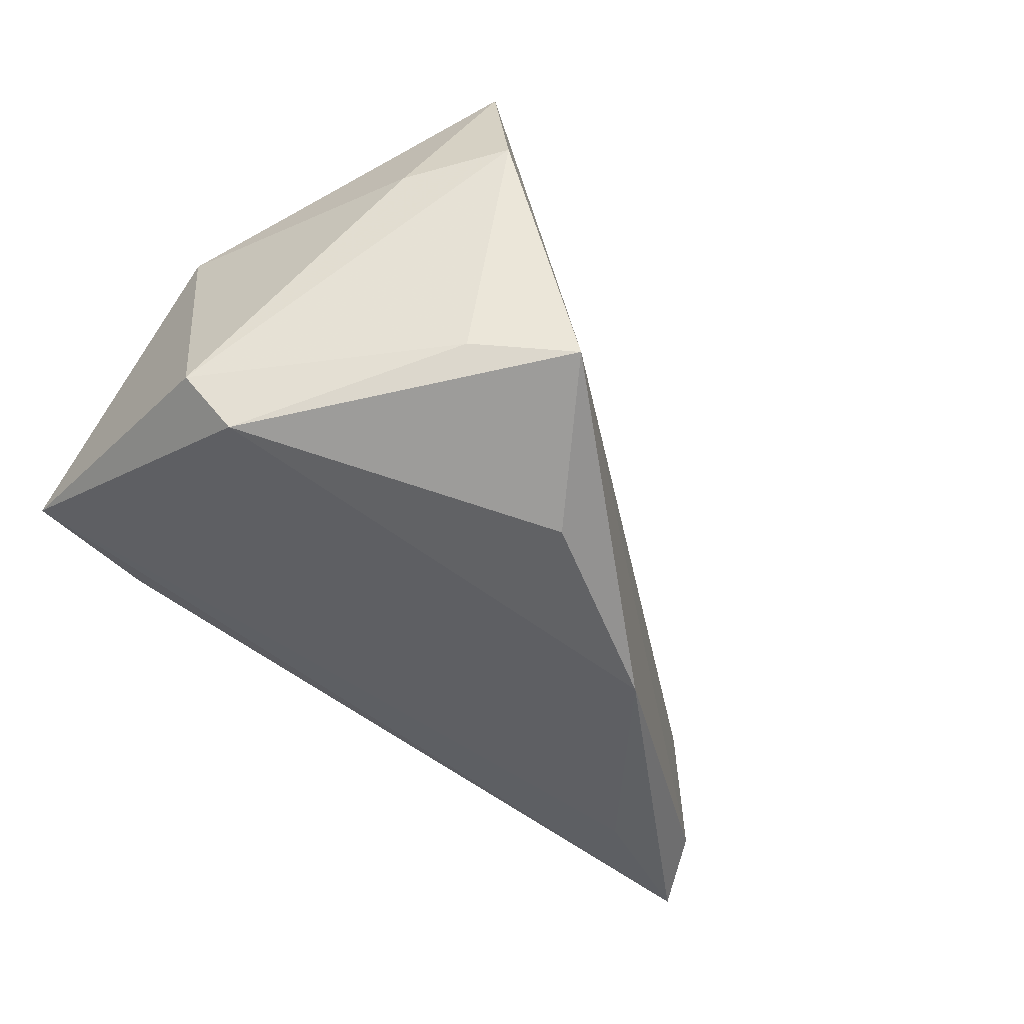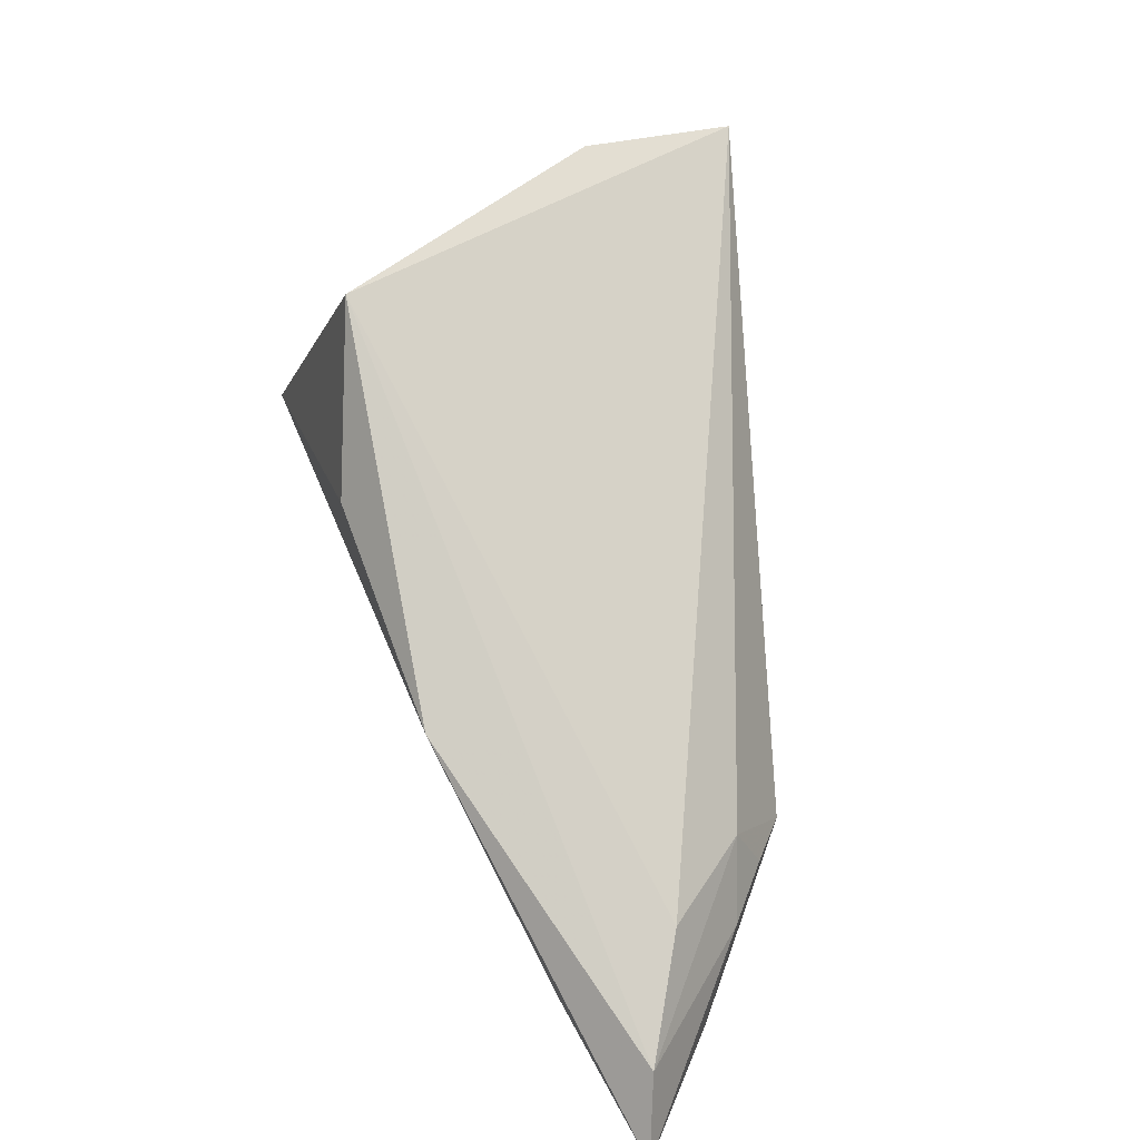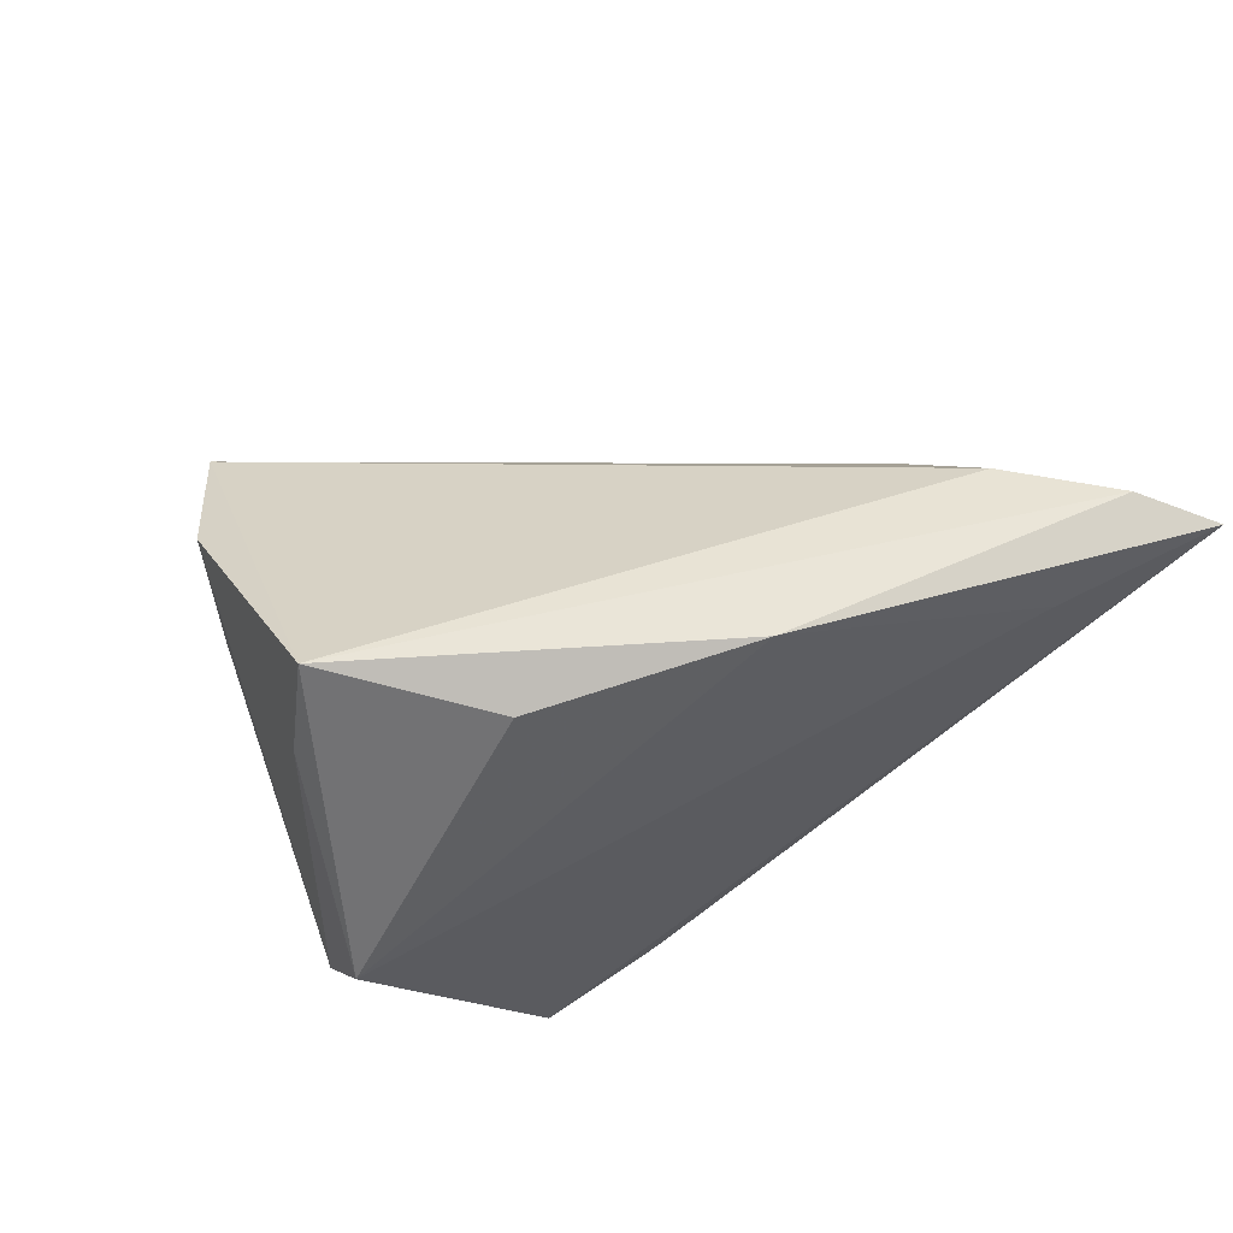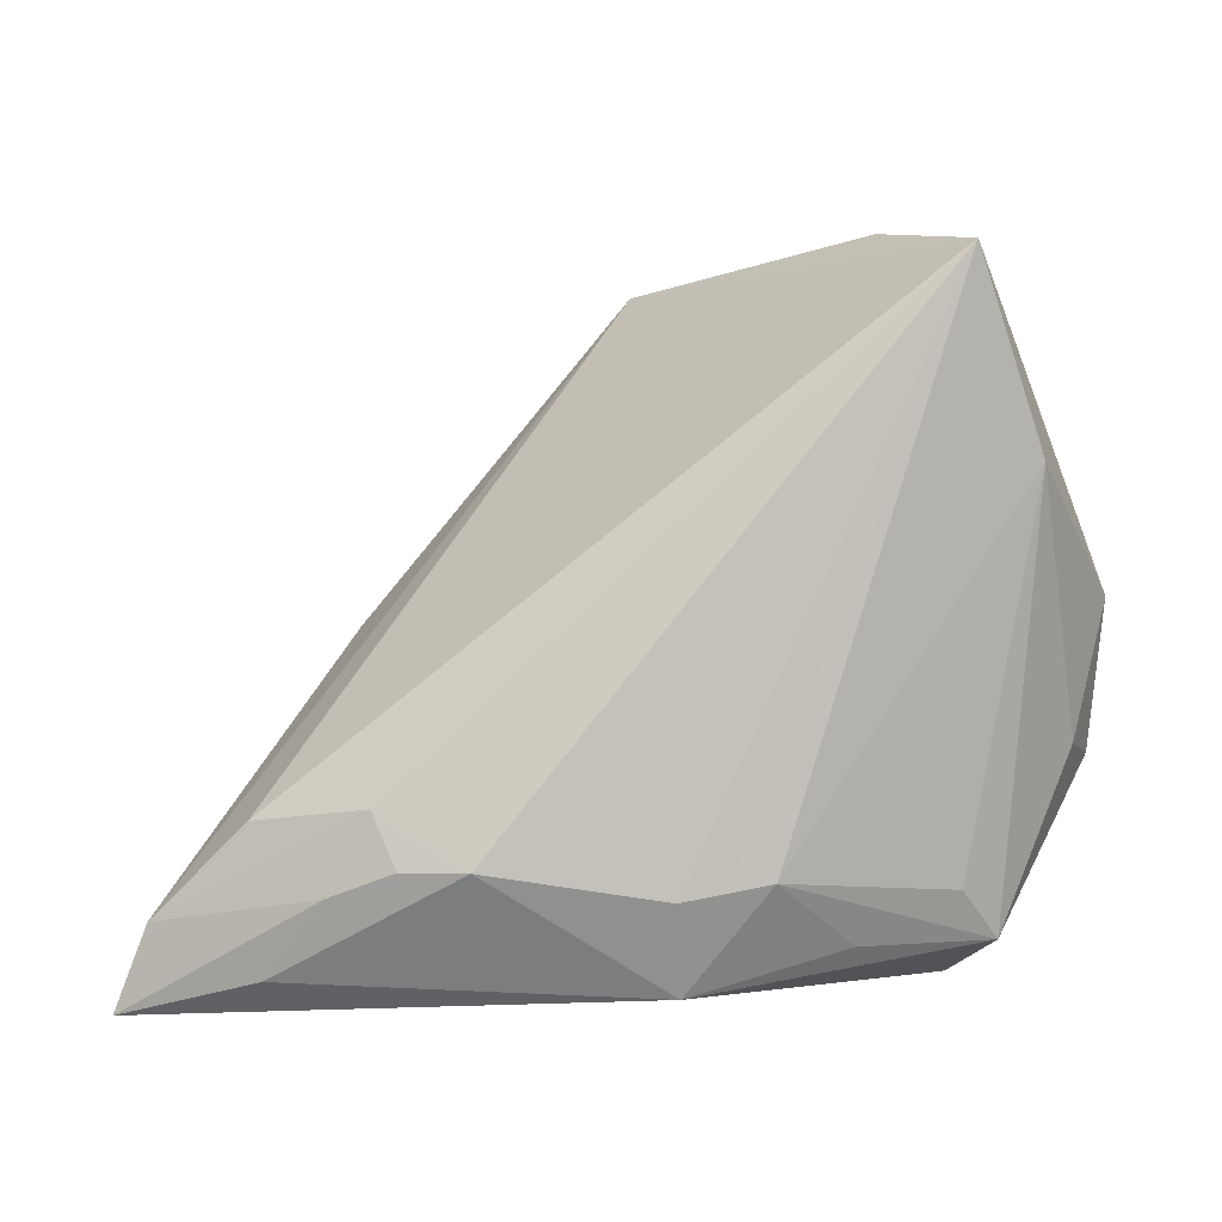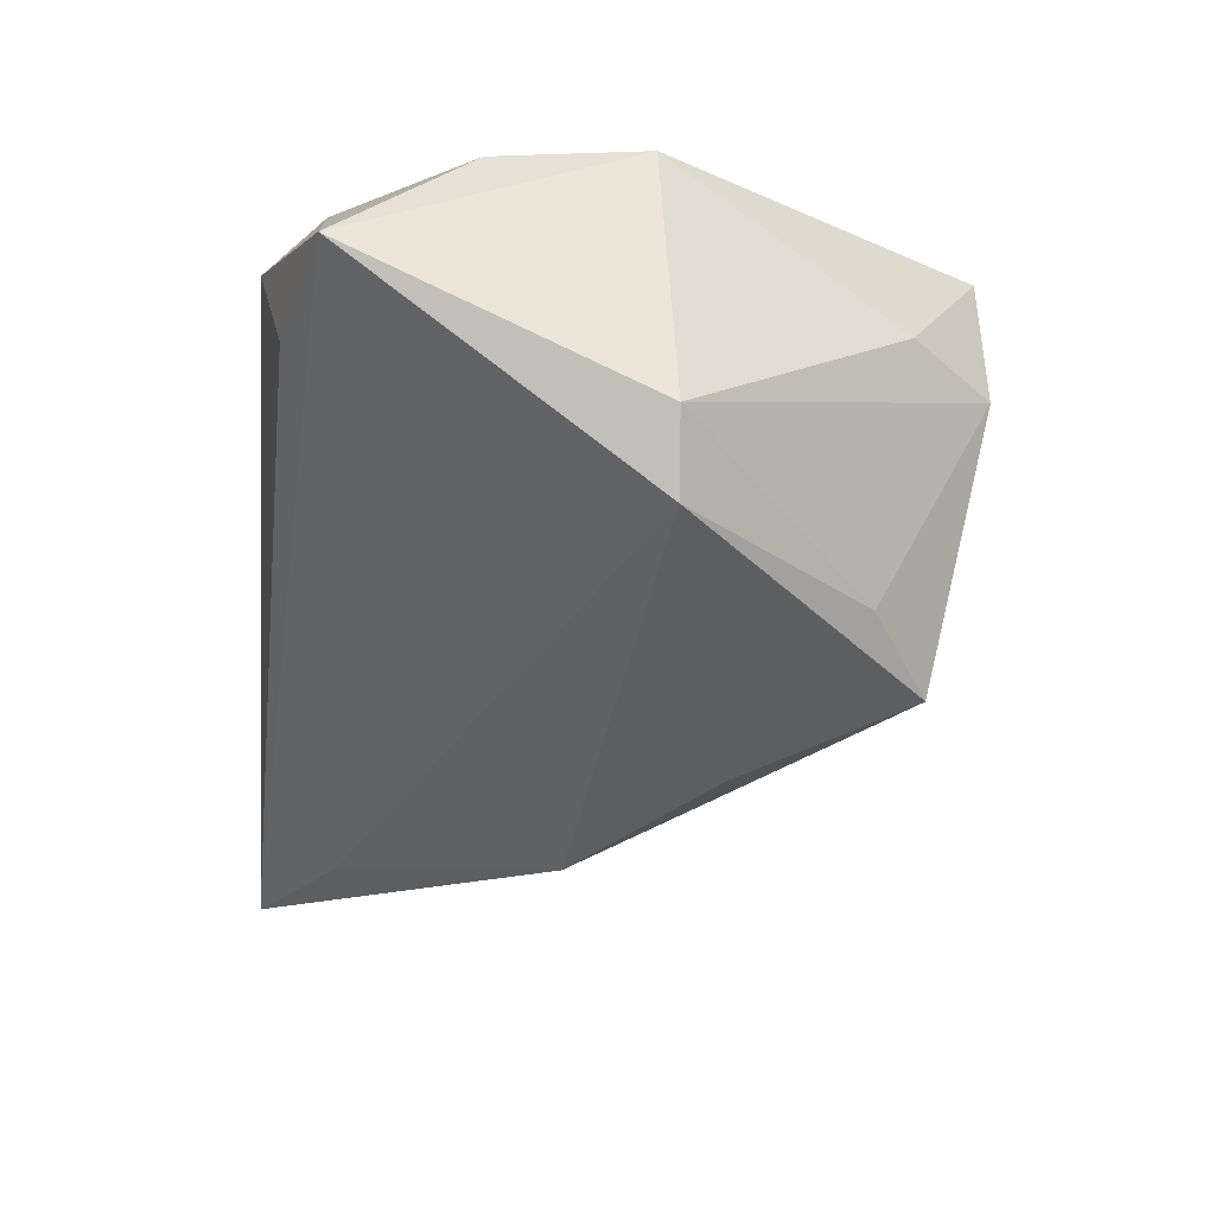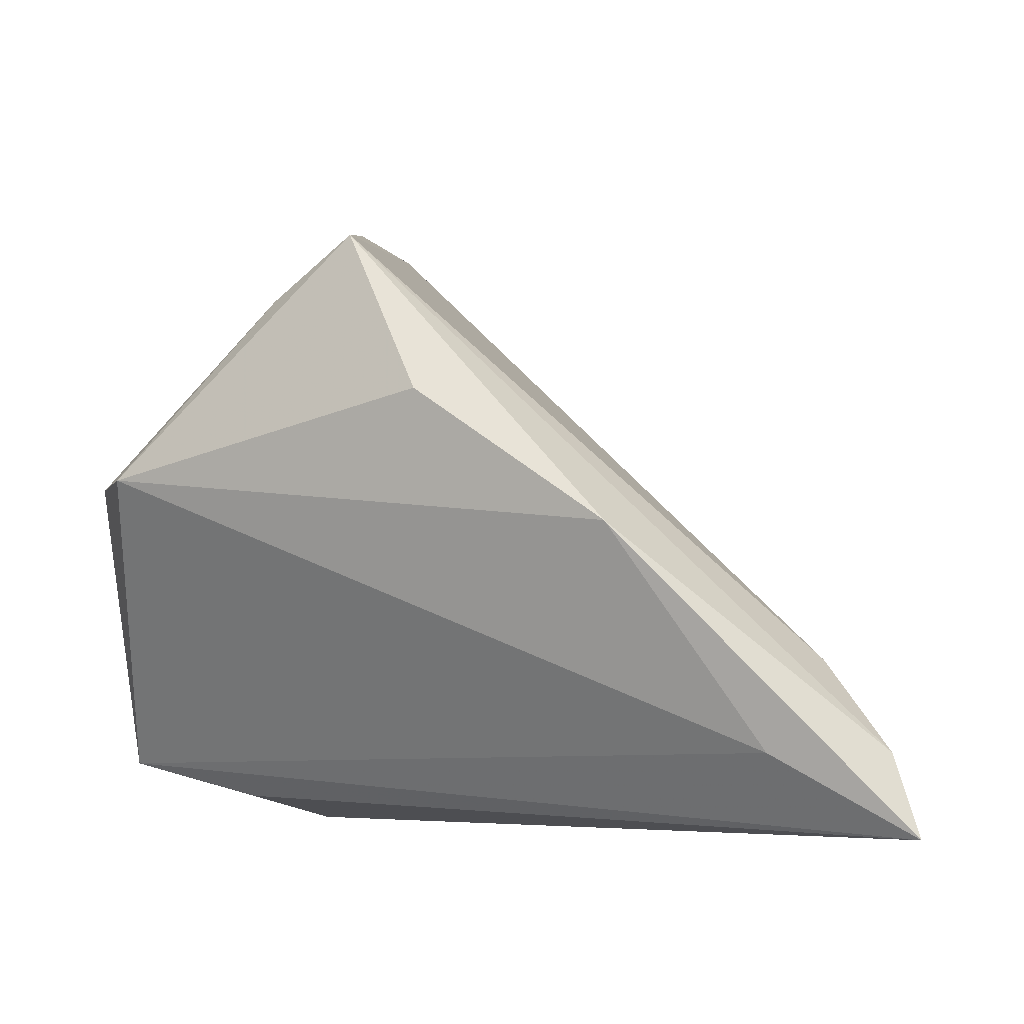
<metadata>
{"format":"obj","ext":"obj","renderer":"f3d","projection":"perspective","resolution":1024,"background":"white","views":[{"elev":-61.5,"azim":146.8,"up":"+Z"},{"elev":34.3,"azim":-104.4,"up":"+Y"},{"elev":-51.6,"azim":-129.0,"up":"+Z"},{"elev":8.3,"azim":-22.4,"up":"+Y"},{"elev":-44.0,"azim":85.3,"up":"+Z"},{"elev":-5.1,"azim":-155.5,"up":"+Y"}]}
</metadata>
<code>
v 0.004687 -0.02702 0.02222
v 0.02174 -0.03444 0.01122
v -0.06761 -0.03444 -0.00742
v -0.01595 -0.02026 0.02244
v 0.01619 0.04662 0.02482
v -0.05411 -0.02954 0.002728
v 0.02477 0.0236 0.02482
v 0.01661 -0.02174 0.0236
v 0.02197 -0.02807 0.0221
v -0.06398 -0.02438 -0.006118
v -0.001215 0.03947 -0.02501
v 0.02486 -0.03101 -0.003232
v 0.01049 0.03223 -0.02331
v -0.04873 -0.02003 0.007865
v -0.01196 0.01916 -0.0285
v 0.03956 -0.011 0.01106
v -0.04246 -0.01685 0.01245
v -0.0142 -0.03135 0.01957
v 0.03664 0.009228 -0.02239
v 0.03945 0.007233 0.01431
v -0.03477 0.00274 -0.02408
v -0.05428 -0.01329 -0.0009871
v 0.0416 -0.02675 -0.006088
v -0.03602 -0.01657 0.01664
v 0.0237 0.03658 0.005376
v -0.0441 -0.01086 0.009023
v 0.01416 0.04697 0.006516
v 0.02987 0.00966 -0.02937
v -0.005845 -0.01862 0.02482
v 0.0334 -0.00817 0.01795
v -0.05079 -0.02439 -0.01323
f 11 5 27
f 15 11 28
f 23 9 2
f 7 9 30
f 7 5 29
f 15 28 21
f 3 10 21
f 21 11 15
f 21 10 11
f 13 11 27
f 13 28 11
f 3 23 12
f 12 2 3
f 23 2 12
f 3 2 18
f 18 2 9
f 8 9 7
f 7 29 8
f 8 29 9
f 3 21 31
f 31 21 28
f 31 23 3
f 31 28 23
f 20 5 7
f 7 30 20
f 9 29 1
f 1 18 9
f 29 18 1
f 4 29 5
f 5 24 4
f 4 18 29
f 4 24 18
f 26 24 5
f 3 18 6
f 18 24 6
f 5 20 25
f 27 5 25
f 23 20 16
f 16 20 30
f 16 9 23
f 16 30 9
f 23 28 19
f 19 20 23
f 19 25 20
f 27 25 19
f 19 13 27
f 28 13 19
f 22 26 5
f 10 26 22
f 5 11 22
f 11 10 22
f 3 6 14
f 14 6 24
f 14 10 3
f 14 26 10
f 24 26 17
f 17 14 24
f 26 14 17

</code>
